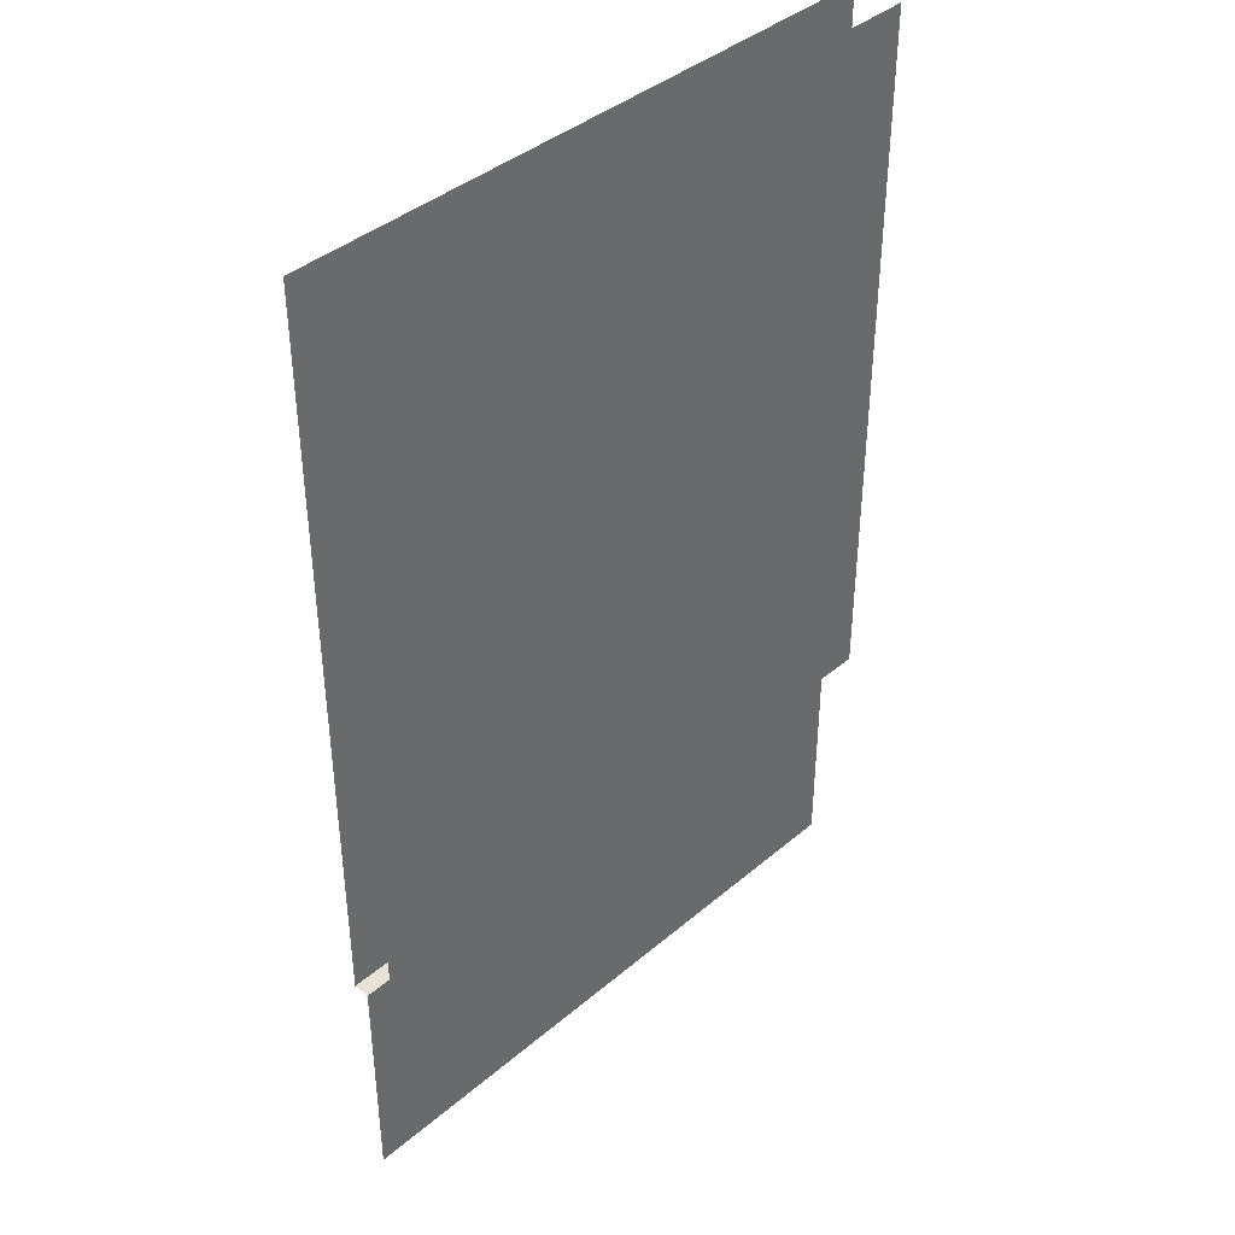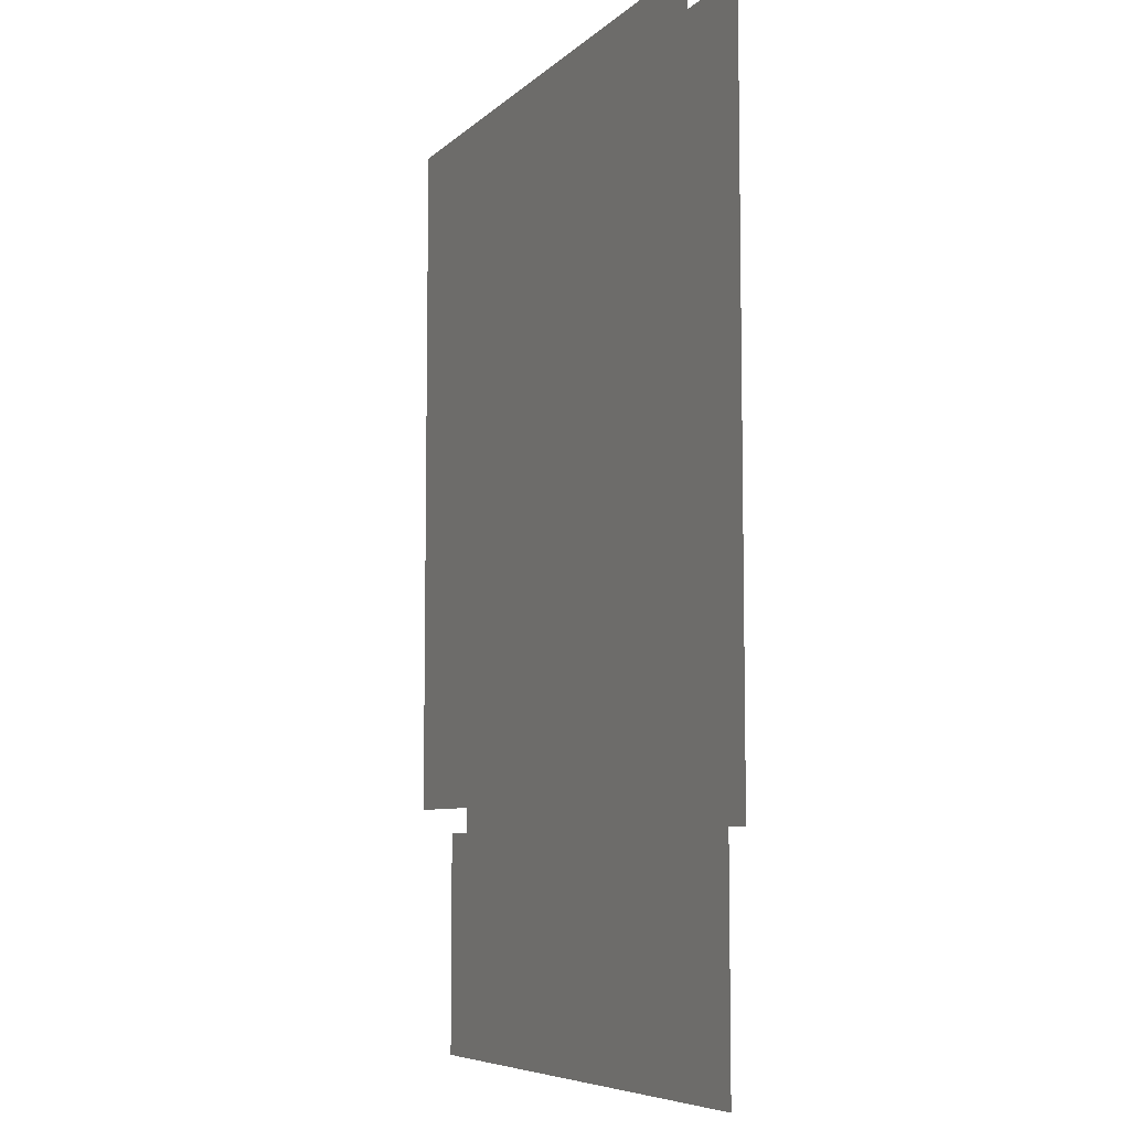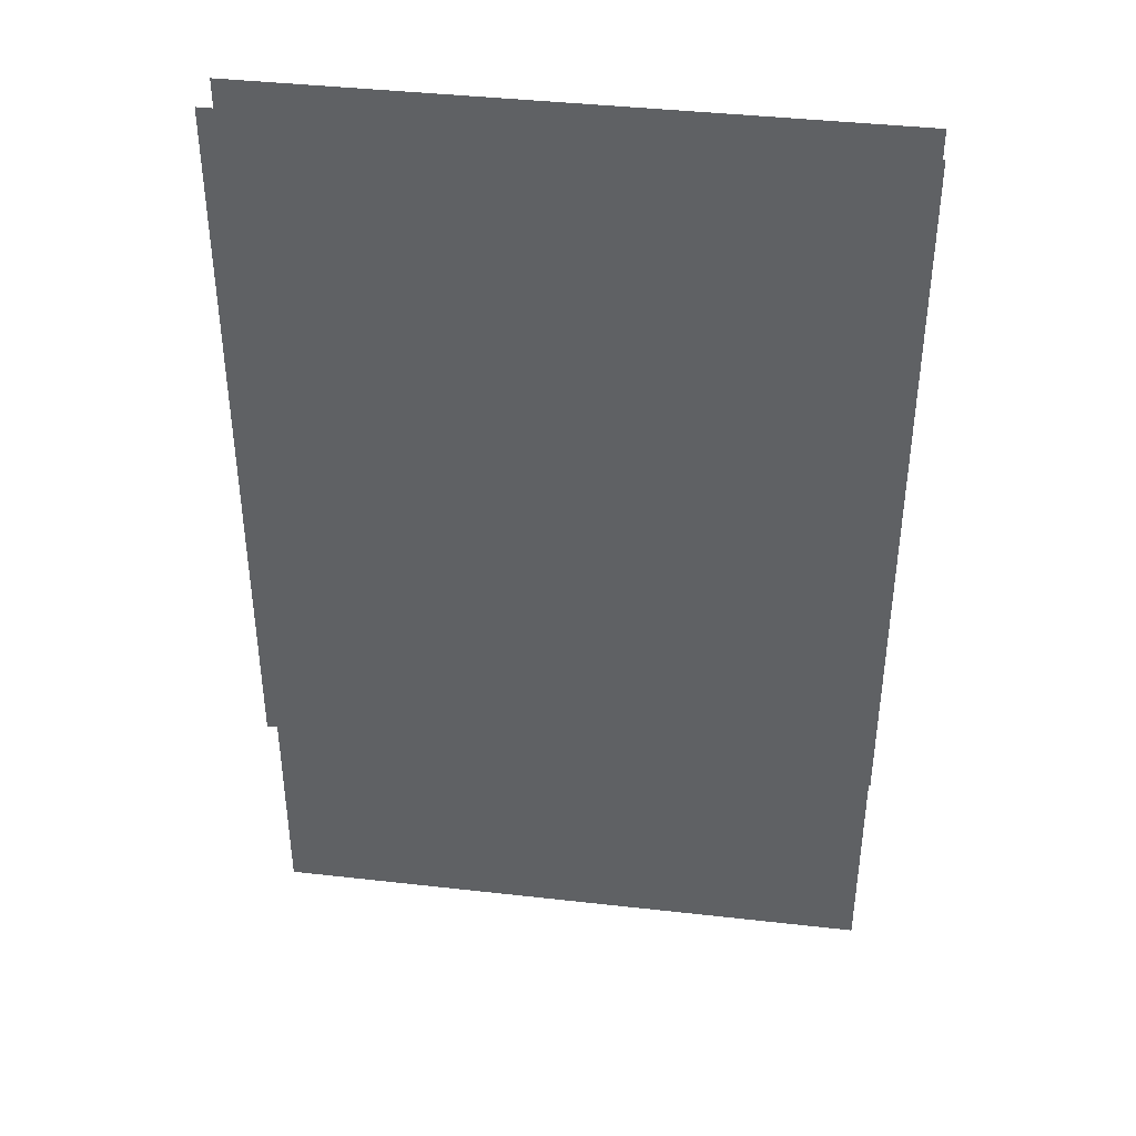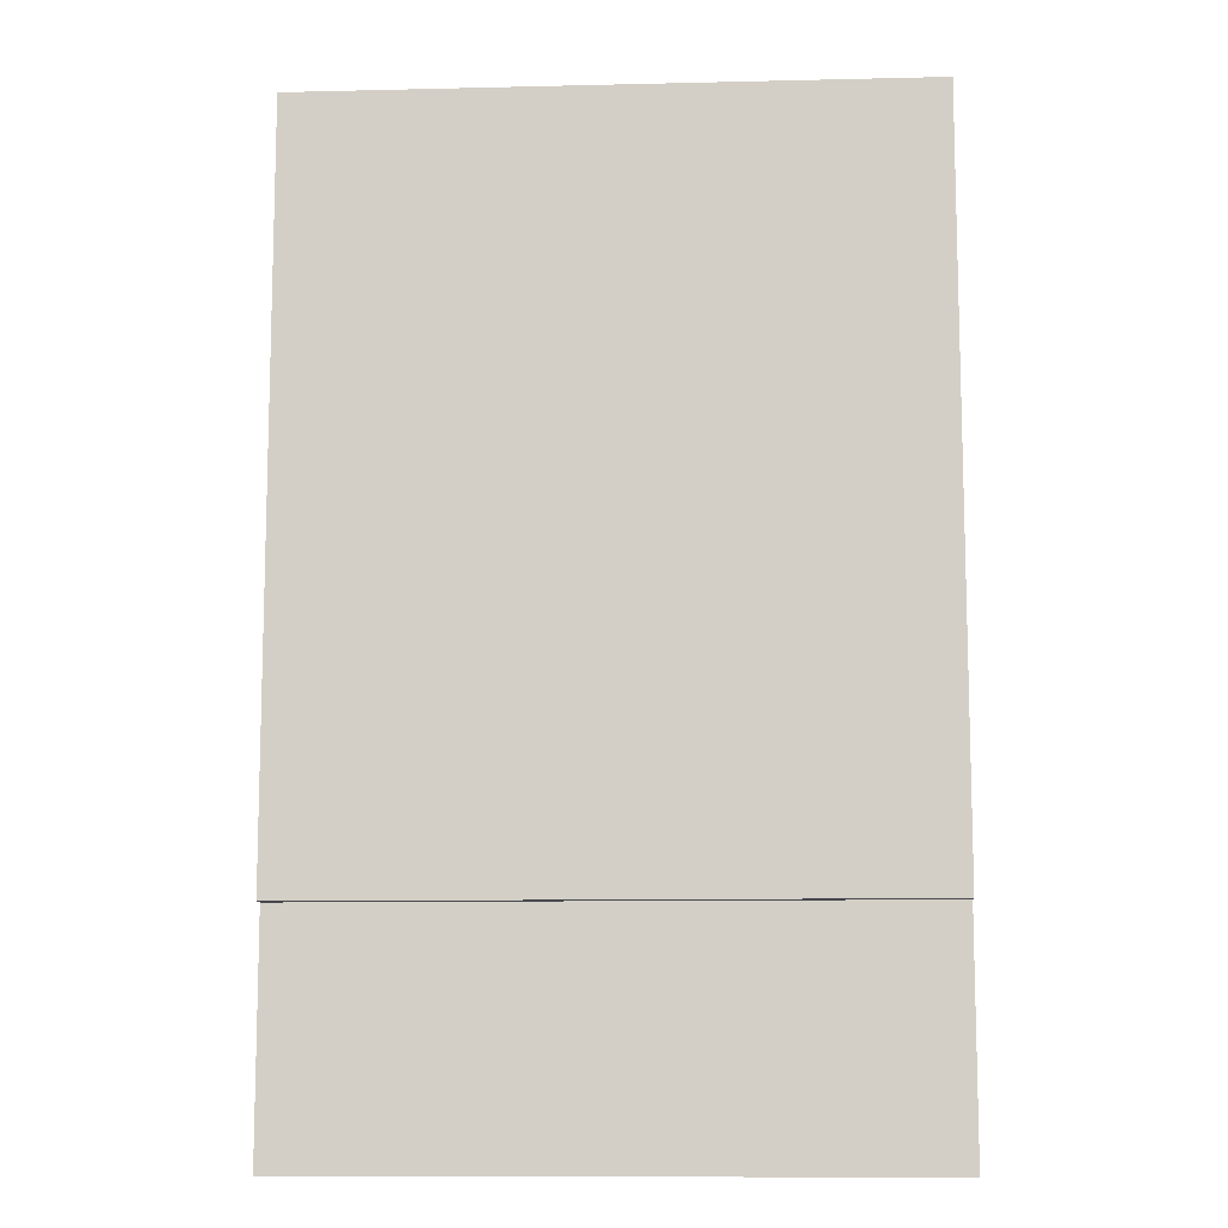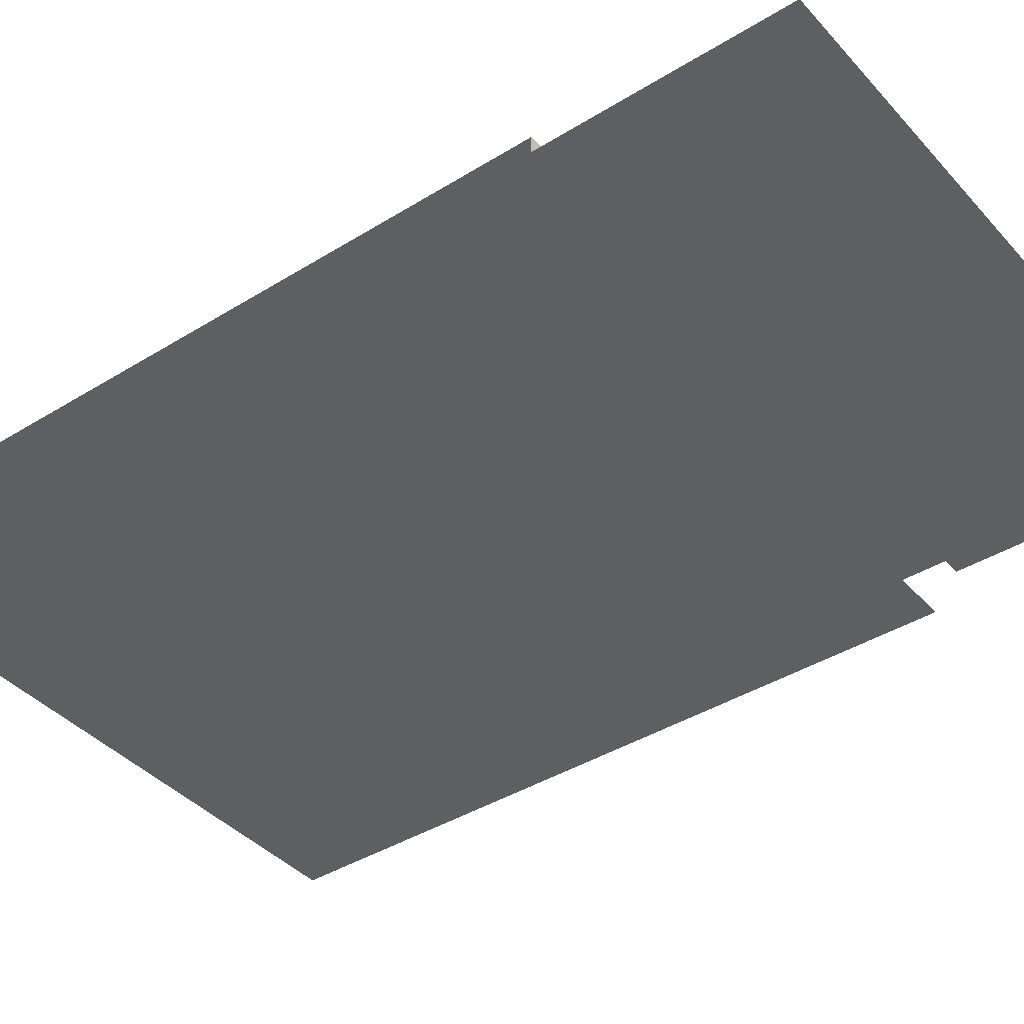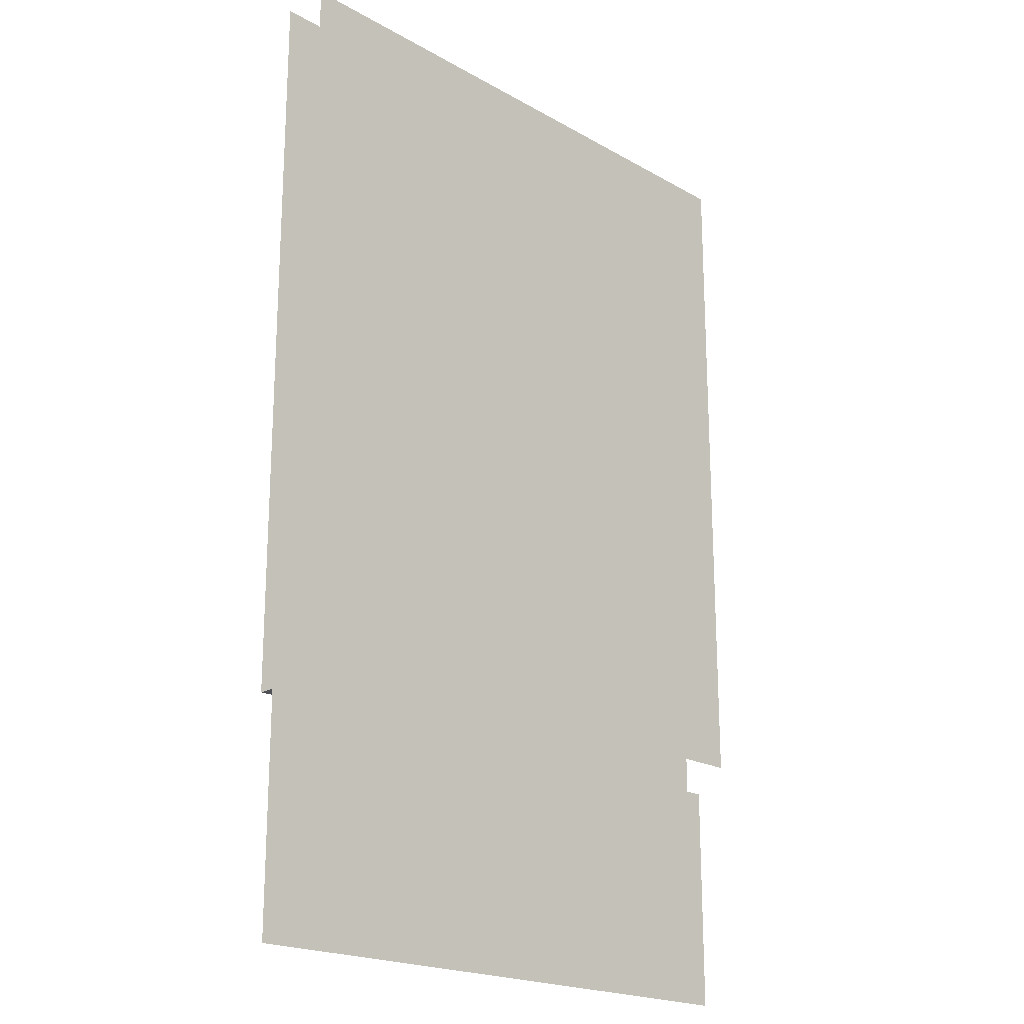
<metadata>
{"format":"obj","ext":"obj","renderer":"f3d","projection":"perspective","resolution":1024,"background":"white","views":[{"elev":40.5,"azim":134.0,"up":"+Y"},{"elev":-7.2,"azim":-114.6,"up":"+Y"},{"elev":40.5,"azim":-172.1,"up":"+Y"},{"elev":-10.6,"azim":3.4,"up":"+Y"},{"elev":-40.2,"azim":-52.6,"up":"+Z"},{"elev":-20.3,"azim":134.3,"up":"+Y"}]}
</metadata>
<code>
v 250 290 20
v 0 290 20
v 250 -10 20
v 0 -10 20
v 0 -10 20
v 250 -10 13.34
v 250 -10 20
v 0 -10 13.34
v 0 -50 13.34
v 250 -10 13.34
v 0 -10 13.34
v 250 -50 13.34
v 0 -104.3 13.34
v 250 -104.3 13.34
v 0 0 6.6e-05
v 250 290 7.2e-05
v 250 -0 7.2e-05
v 0 290 6.6e-05
f 1 2 3
f 2 4 3
f 5 6 7
f 6 5 8
f 9 10 11
f 10 9 12
f 13 12 9
f 12 13 14
f 15 16 17
f 16 15 18

</code>
